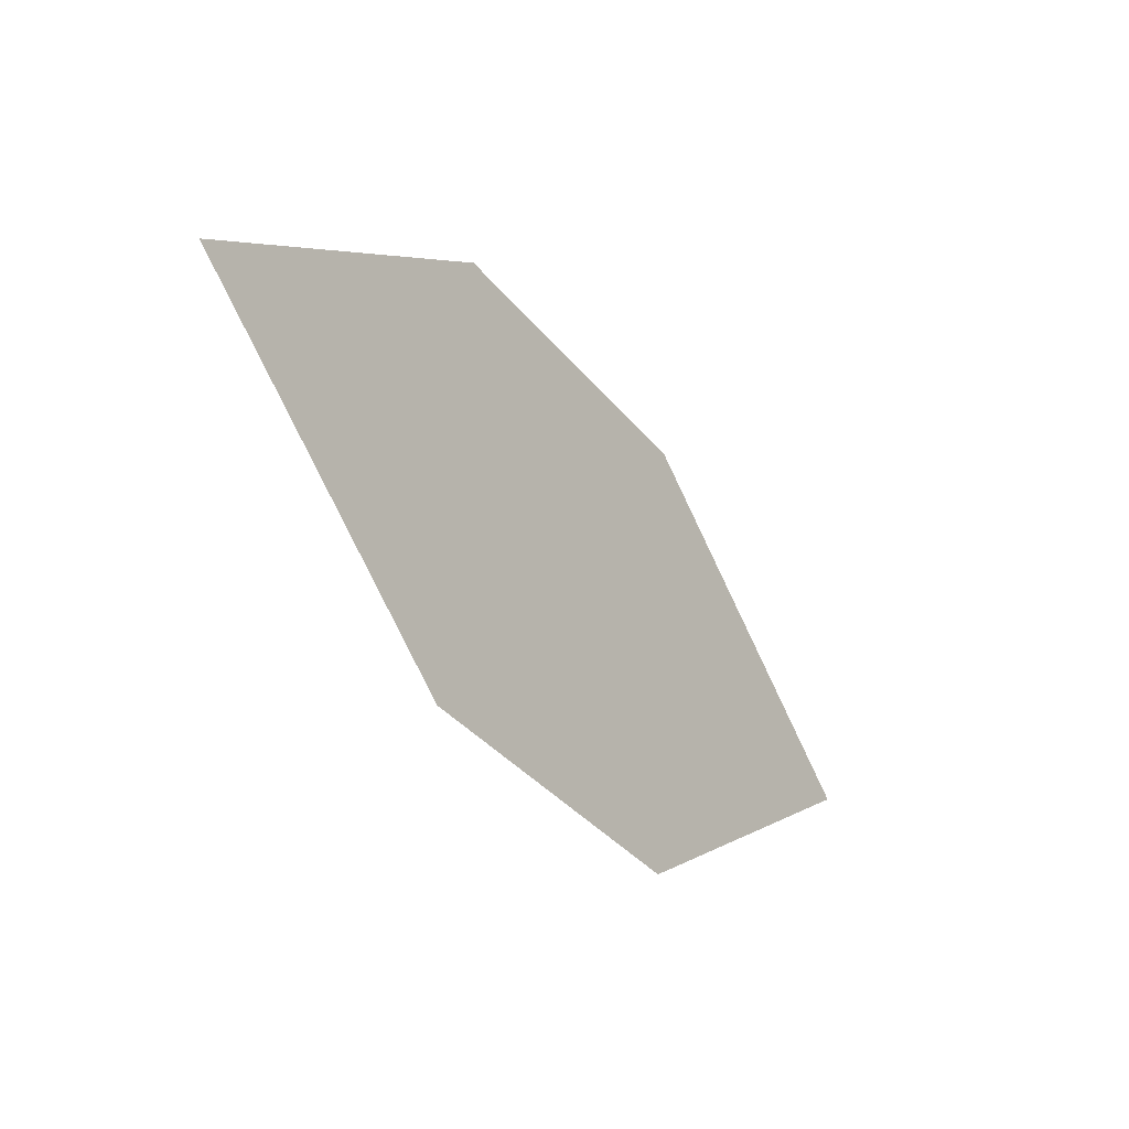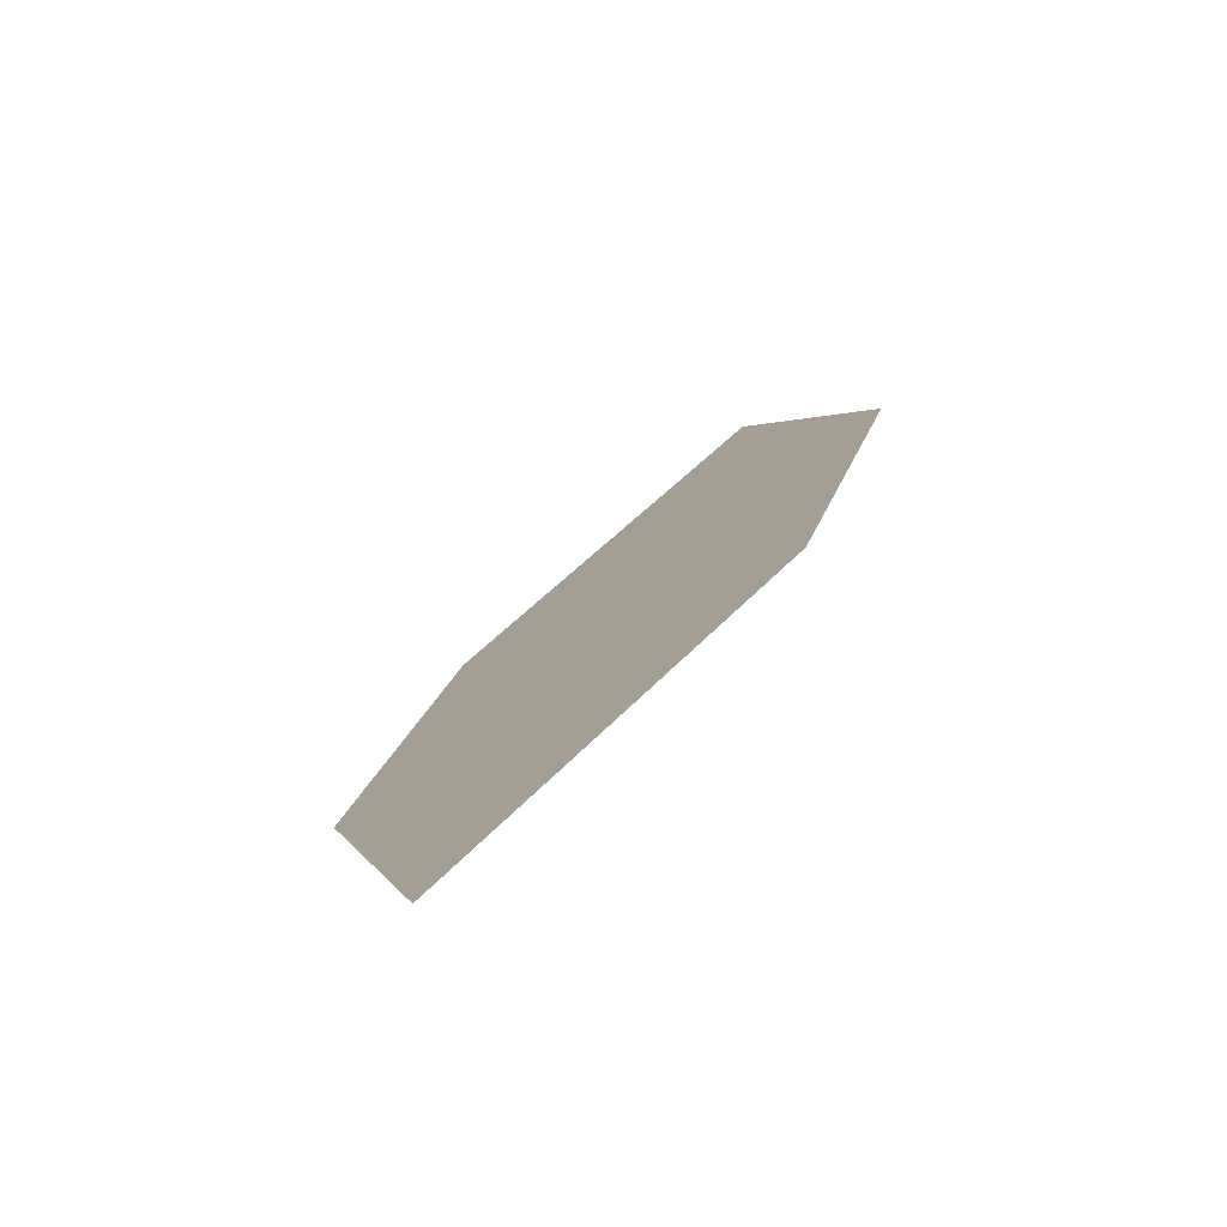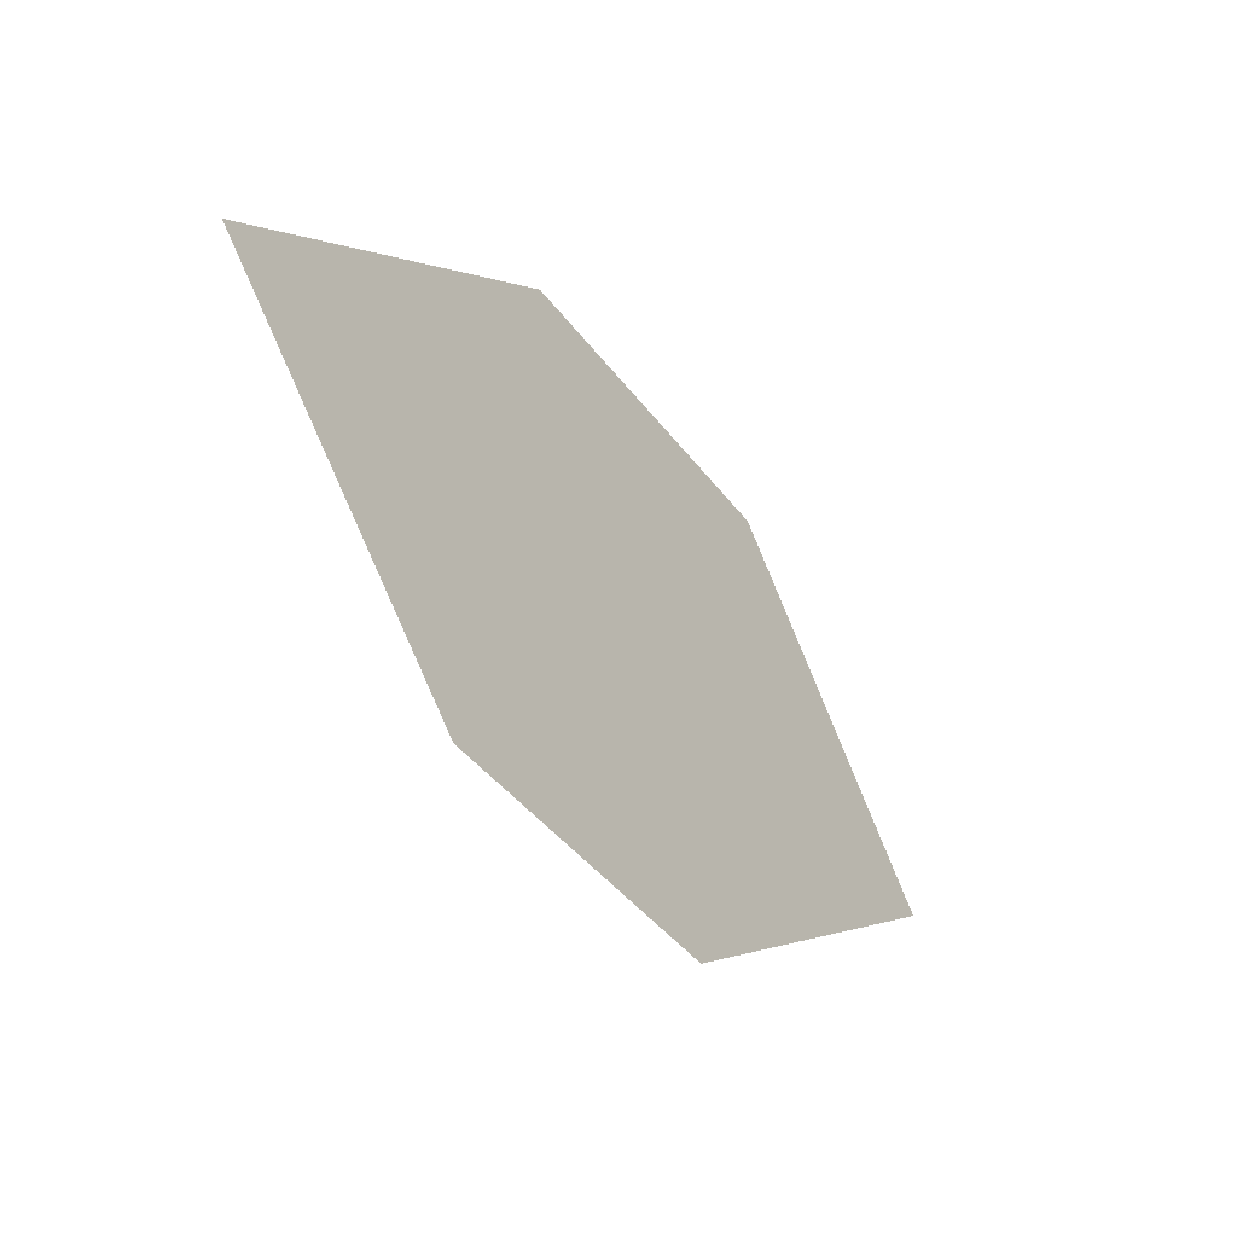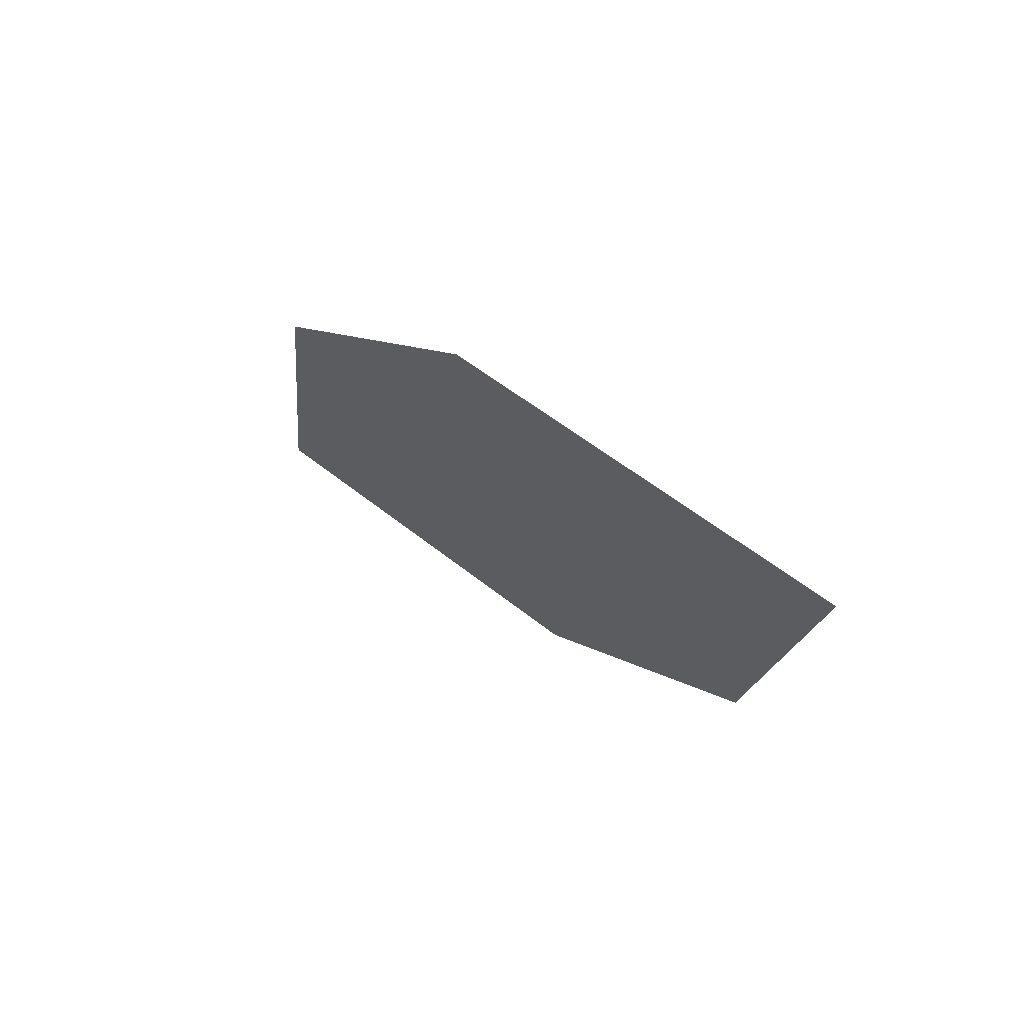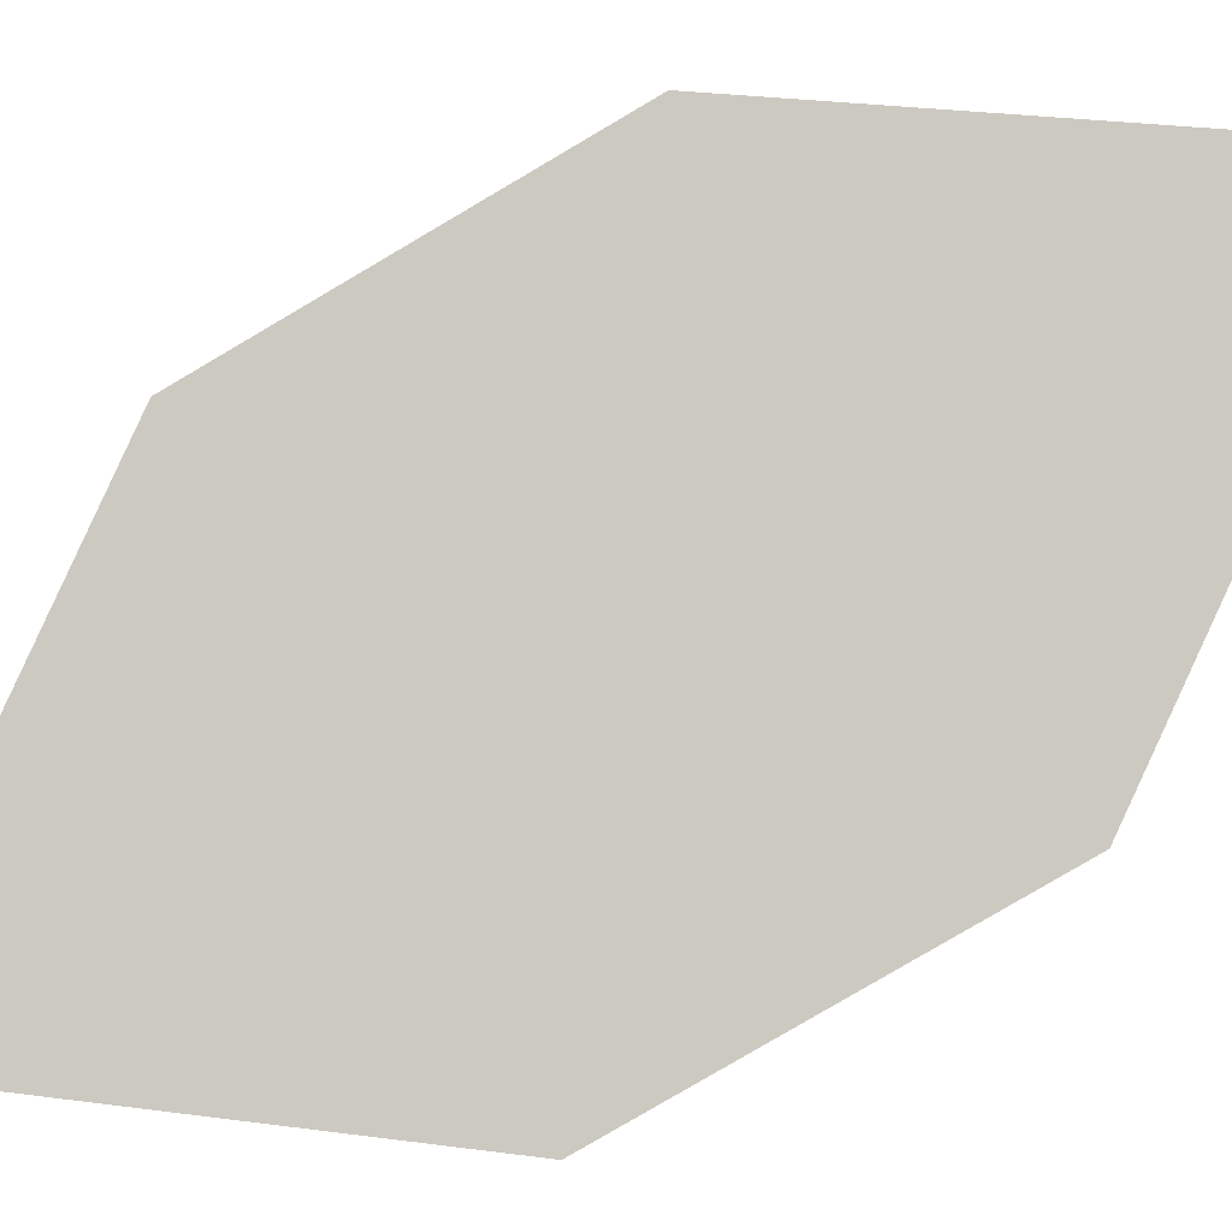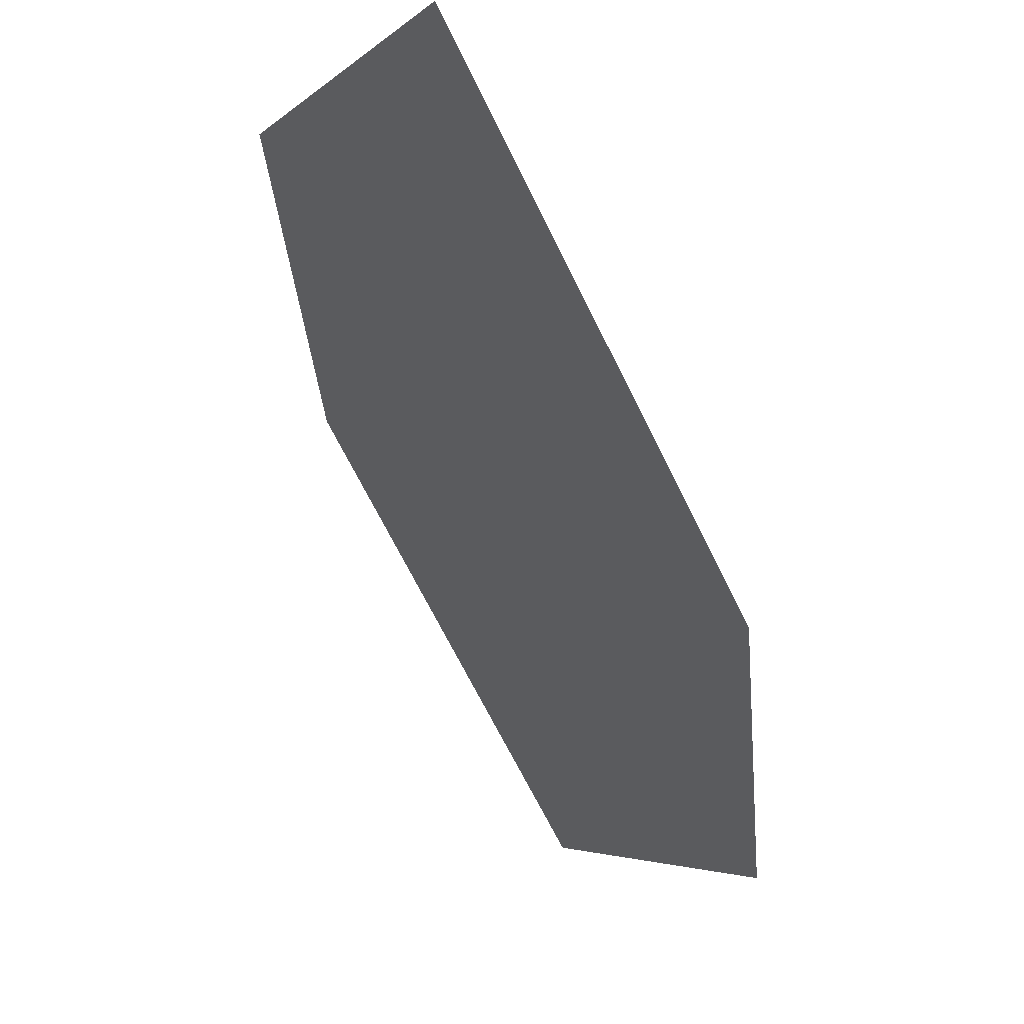
<metadata>
{"format":"obj","ext":"obj","renderer":"f3d","projection":"perspective","resolution":1024,"background":"white","views":[{"elev":47.2,"azim":140.1,"up":"+Z"},{"elev":-35.6,"azim":-93.2,"up":"+Z"},{"elev":43.6,"azim":144.4,"up":"+Z"},{"elev":-64.6,"azim":172.5,"up":"+Z"},{"elev":-46.1,"azim":146.0,"up":"+Y"},{"elev":-14.9,"azim":-144.9,"up":"+Y"}]}
</metadata>
<code>
o leaves.294
v 0.1487 -0.05905 1.901
v 0.1488 -0.08843 1.934
v 0.2005 -0.09029 1.99
v 0.1831 -0.05049 1.927
v 0.2004 -0.0609 1.957
v 0.1661 -0.09884 1.963
f 1 2 6 3
f 1 3 5 4

</code>
